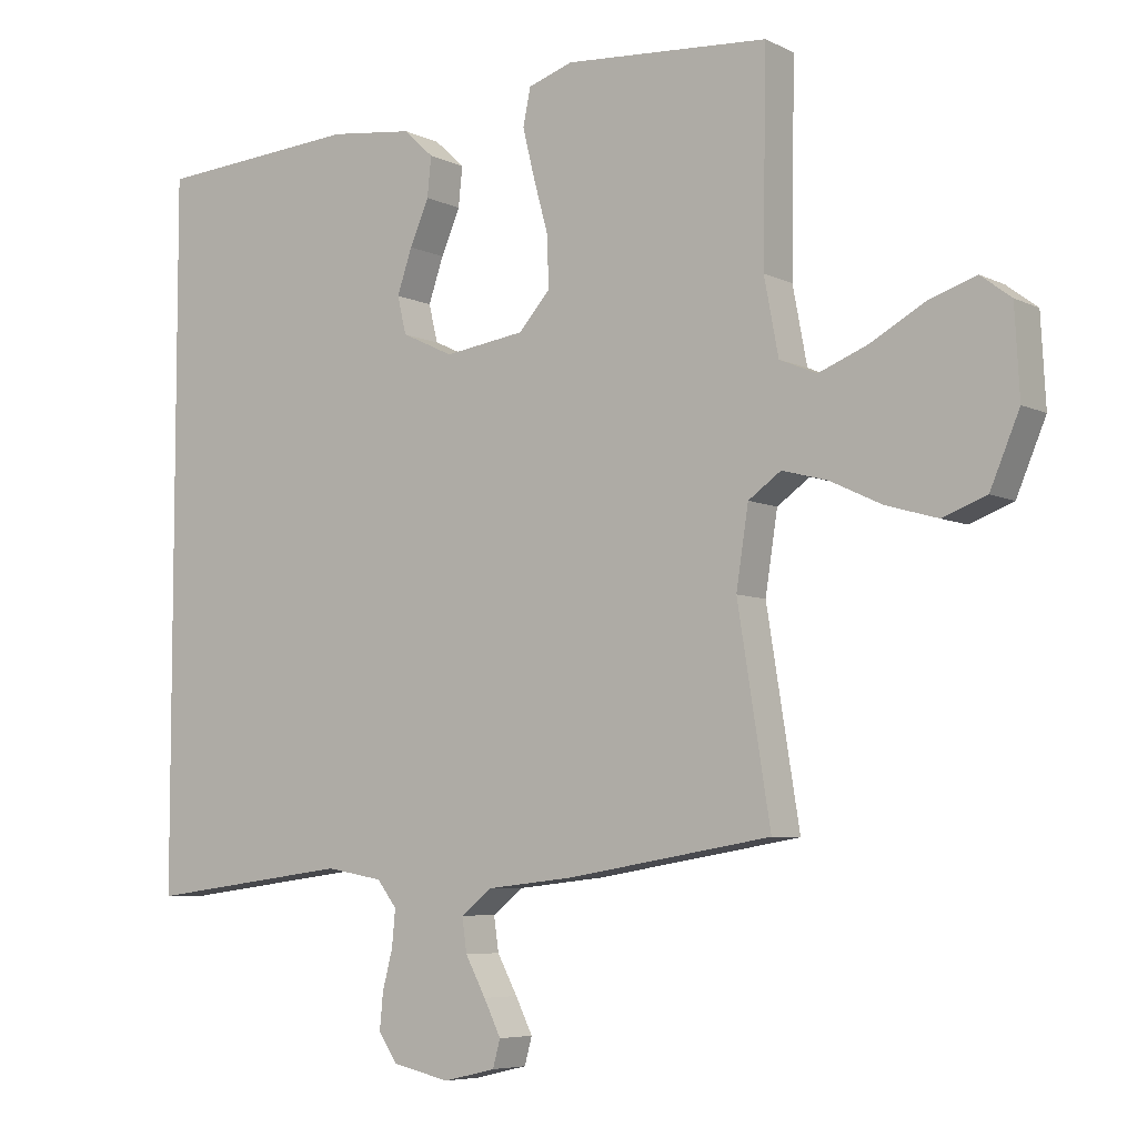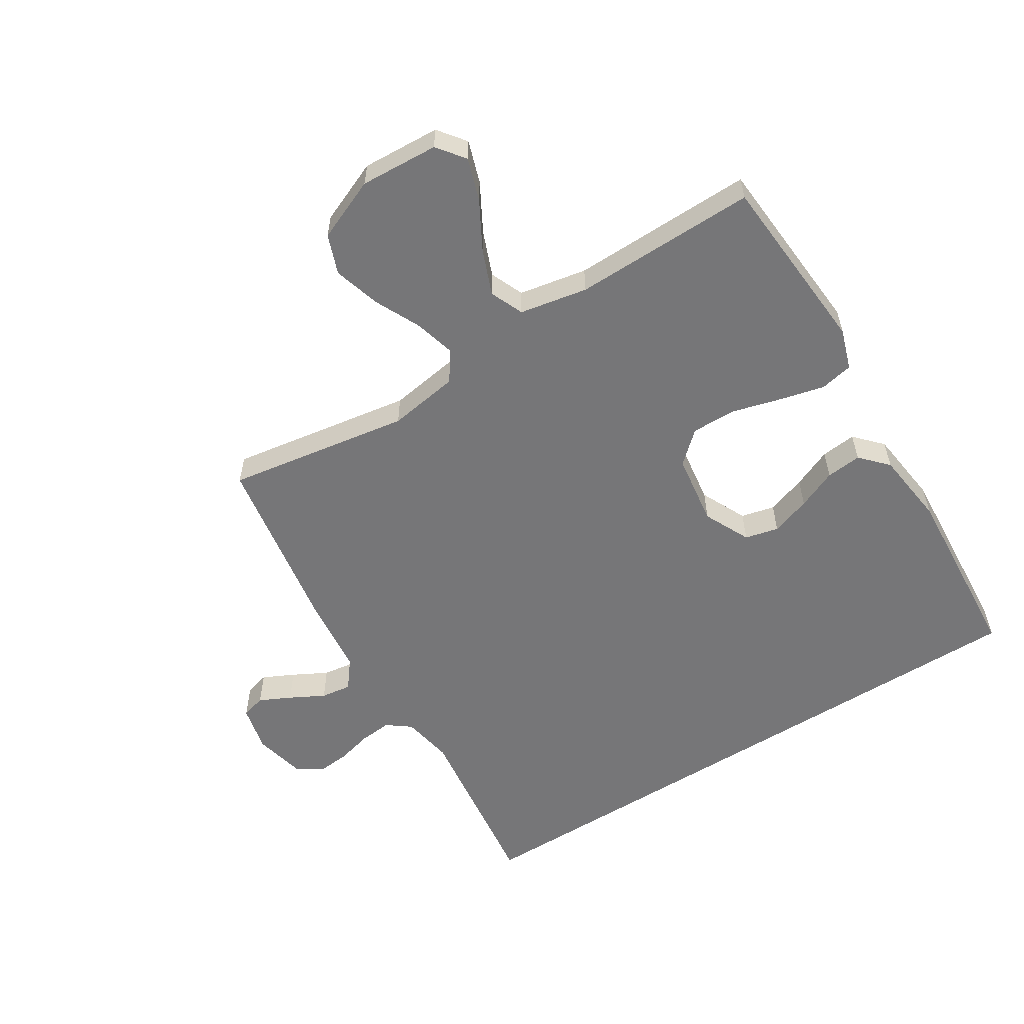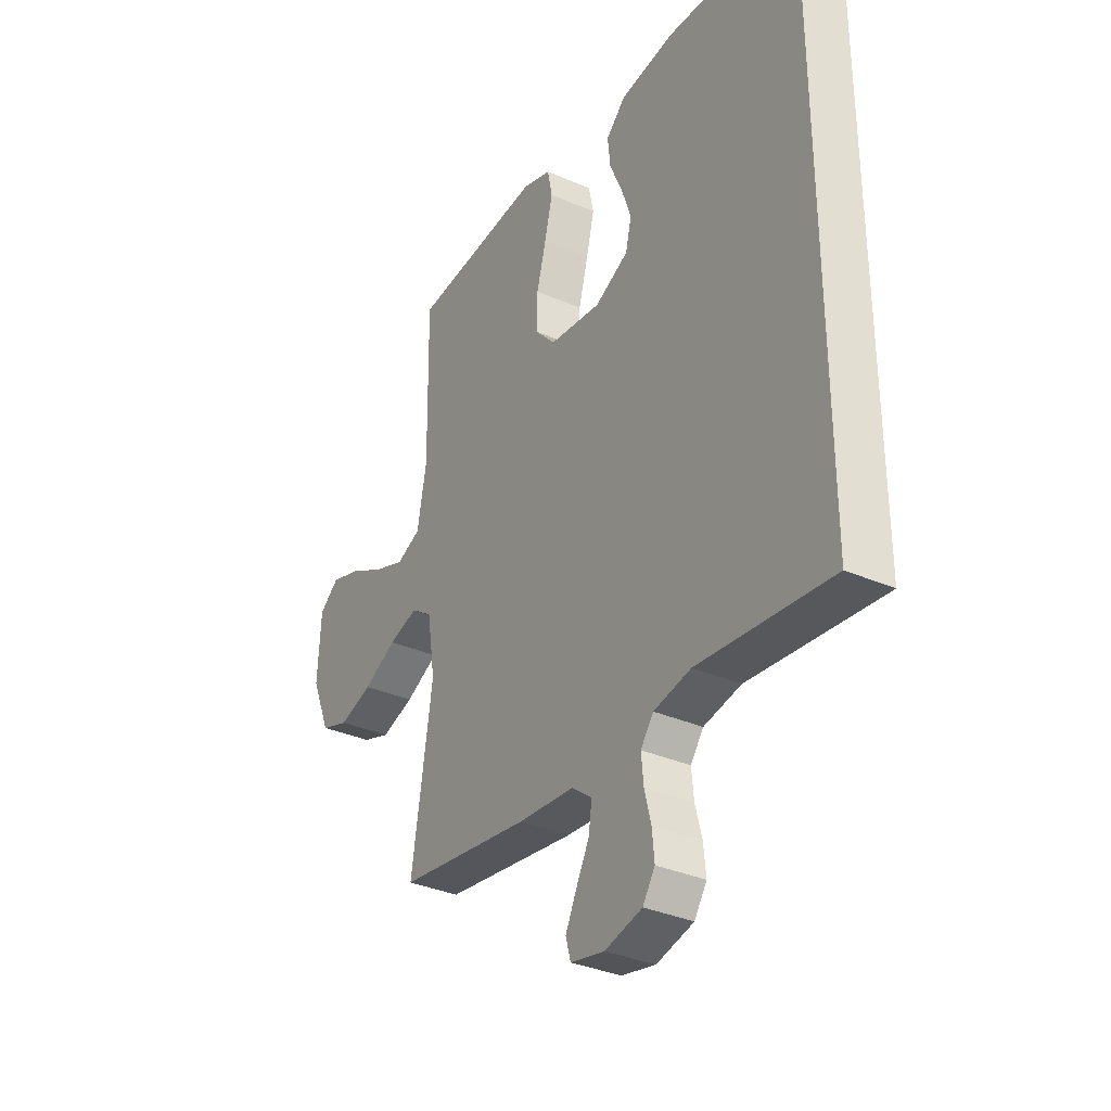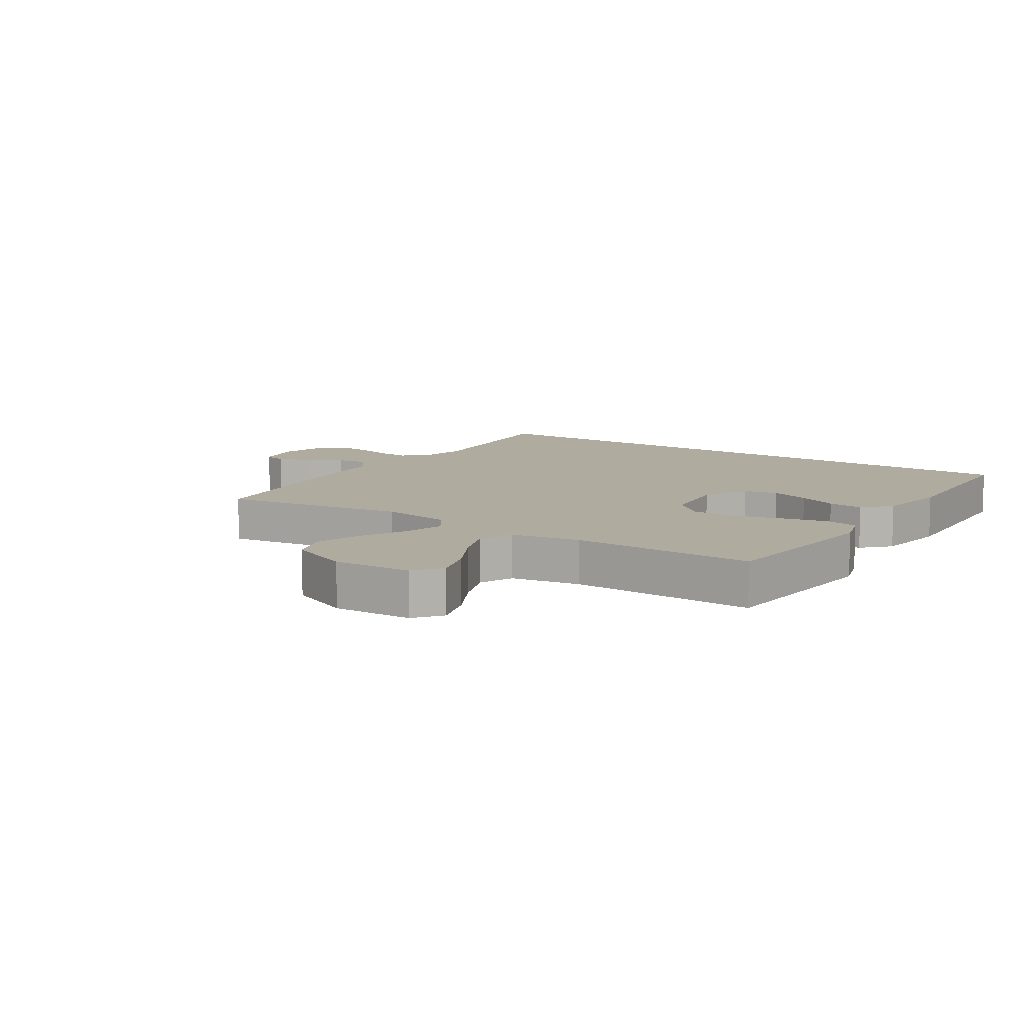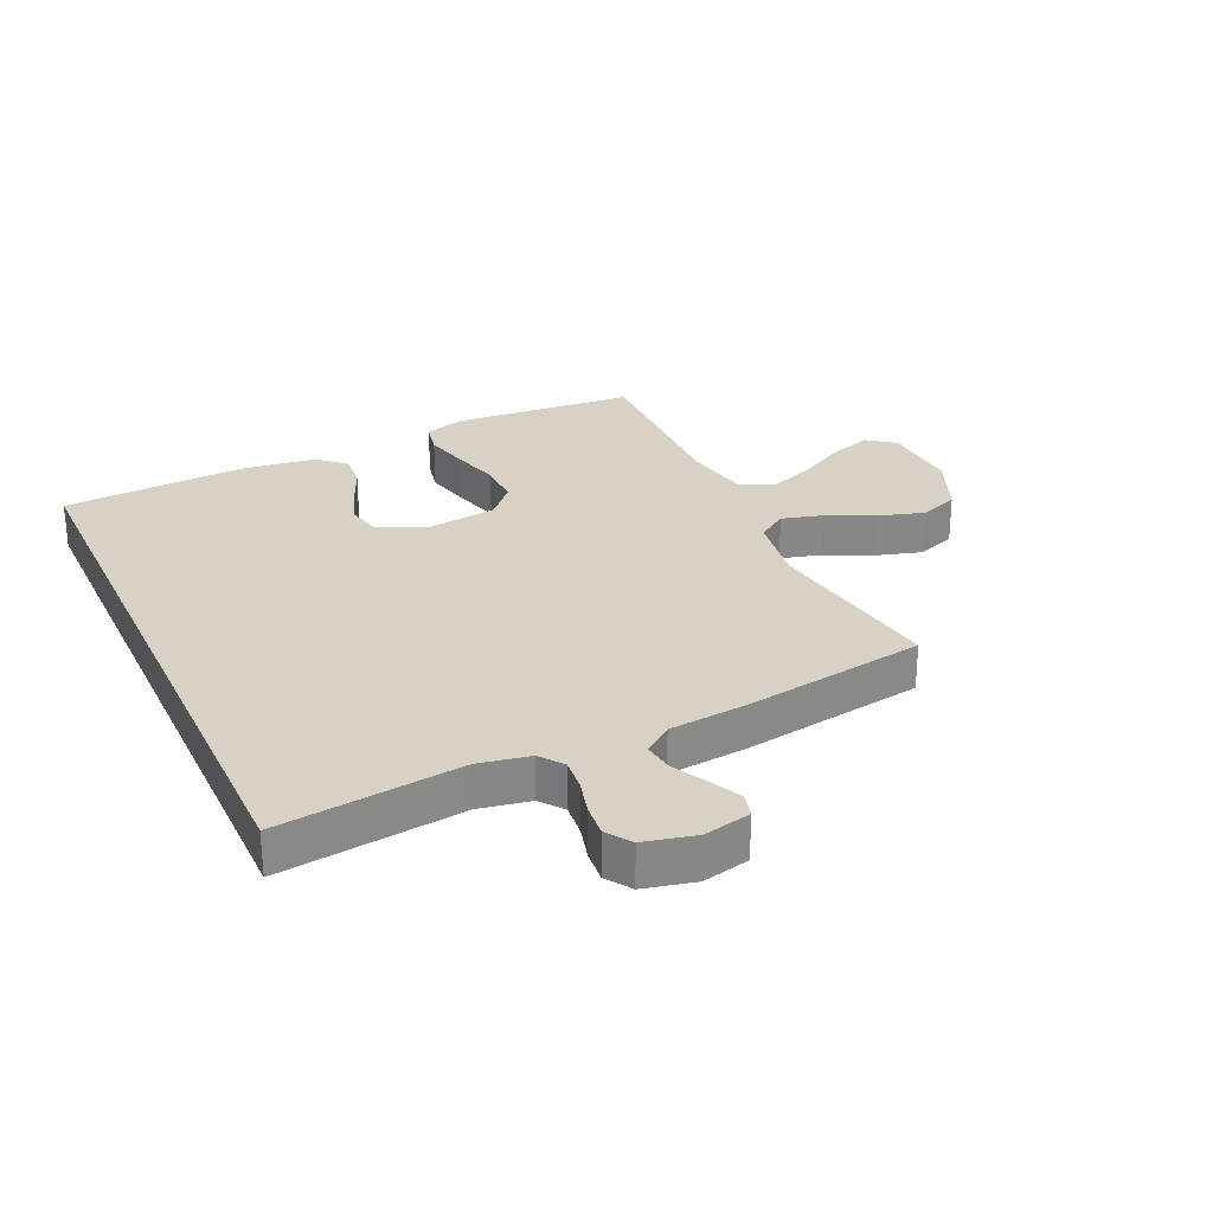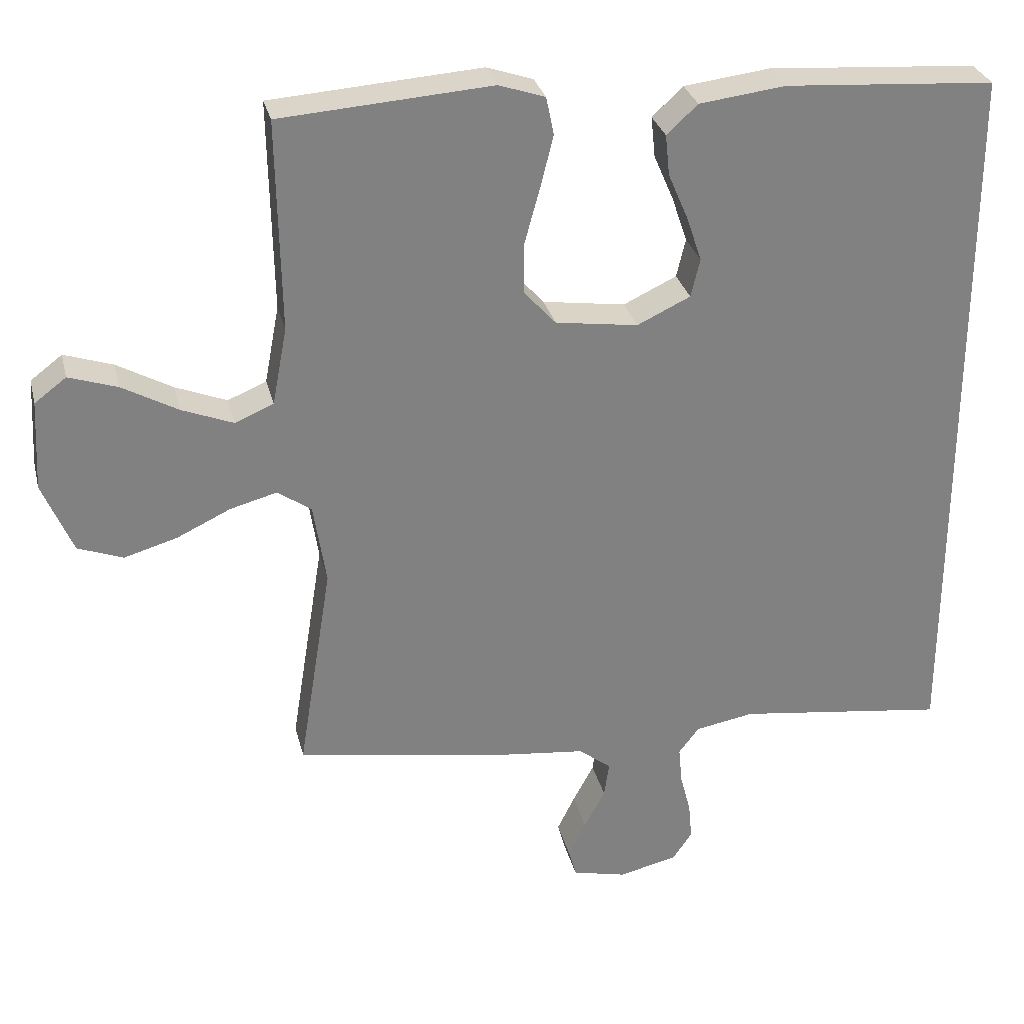
<metadata>
{"format":"obj","ext":"obj","renderer":"f3d","projection":"perspective","resolution":1024,"background":"white","views":[{"elev":-6.2,"azim":-144.8,"up":"+Z"},{"elev":-56.9,"azim":-57.7,"up":"+Y"},{"elev":-34.5,"azim":59.7,"up":"+Z"},{"elev":9.7,"azim":-55.6,"up":"+Y"},{"elev":27.7,"azim":155.5,"up":"+Y"},{"elev":29.8,"azim":-13.4,"up":"+Z"}]}
</metadata>
<code>
v 0.5 0.07 -0.577
v 0.2 0.07 -0.538
v 0.116 0.07 -0.553
v 0.087 0.07 -0.591
v 0.092 0.07 -0.644
v 0.107 0.07 -0.702
v 0.112 0.07 -0.755
v 0.084 0.07 -0.796
v 0 0.07 -0.815
v -0.077 0.07 -0.797
v -0.088 0.07 -0.757
v -0.063 0.07 -0.706
v -0.033 0.07 -0.65
v -0.026 0.07 -0.6
v -0.072 0.07 -0.564
v -0.2 0.07 -0.55
v -0.5 0.07 -0.5
v -0.452 0.07 -0.2
v -0.47 0.07 -0.084
v -0.518 0.07 -0.05
v -0.585 0.07 -0.068
v -0.661 0.07 -0.104
v -0.737 0.07 -0.126
v -0.801 0.07 -0.102
v -0.844 0.07 0
v -0.837 0.07 0.128
v -0.792 0.07 0.162
v -0.723 0.07 0.139
v -0.644 0.07 0.095
v -0.571 0.07 0.066
v -0.516 0.07 0.089
v -0.495 0.07 0.2
v -0.5 0.07 0.5
v -0.2 0.07 0.521
v -0.134 0.07 0.499
v -0.123 0.07 0.445
v -0.141 0.07 0.372
v -0.163 0.07 0.292
v -0.164 0.07 0.219
v -0.118 0.07 0.168
v 0 0.07 0.151
v 0.076 0.07 0.187
v 0.089 0.07 0.242
v 0.067 0.07 0.307
v 0.039 0.07 0.372
v 0.033 0.07 0.43
v 0.077 0.07 0.471
v 0.2 0.07 0.486
v 0.5 0.07 0.465
v 0.5 0 -0.577
v 0.2 0 -0.538
v 0.116 0 -0.553
v 0.087 0 -0.591
v 0.092 0 -0.644
v 0.107 0 -0.702
v 0.112 0 -0.755
v 0.084 0 -0.796
v 0 0 -0.815
v -0.077 0 -0.797
v -0.088 0 -0.757
v -0.063 0 -0.706
v -0.033 0 -0.65
v -0.026 0 -0.6
v -0.072 0 -0.564
v -0.2 0 -0.55
v -0.5 0 -0.5
v -0.452 0 -0.2
v -0.47 0 -0.084
v -0.518 0 -0.05
v -0.585 0 -0.068
v -0.661 0 -0.104
v -0.737 0 -0.126
v -0.801 0 -0.102
v -0.844 0 0
v -0.837 0 0.128
v -0.792 0 0.162
v -0.723 0 0.139
v -0.644 0 0.095
v -0.571 0 0.066
v -0.516 0 0.089
v -0.495 0 0.2
v -0.5 0 0.5
v -0.2 0 0.521
v -0.134 0 0.499
v -0.123 0 0.445
v -0.141 0 0.372
v -0.163 0 0.292
v -0.164 0 0.219
v -0.118 0 0.168
v 0 0 0.151
v 0.076 0 0.187
v 0.089 0 0.242
v 0.067 0 0.307
v 0.039 0 0.372
v 0.033 0 0.43
v 0.077 0 0.471
v 0.2 0 0.486
v 0.5 0 0.465
f 48 49 1 2
f 44 45 46 47
f 43 44 47 48
f 42 43 48 2
f 35 36 37 38
f 33 34 35 38
f 32 33 38 39
f 31 32 39 40
f 26 27 28 29
f 26 29 30
f 25 26 30
f 24 25 30
f 21 22 23 24
f 20 21 24 30
f 19 20 30 31
f 15 16 17 18
f 14 15 18 19
f 10 11 12 13
f 8 9 10 13
f 8 13 14
f 5 6 7 8
f 4 5 8 14
f 3 4 14 19
f 41 42 2 3
f 31 40 41
f 3 19 31 41
f 51 50 98 97
f 96 95 94 93
f 97 96 93 92
f 51 97 92 91
f 87 86 85 84
f 87 84 83 82
f 88 87 82 81
f 89 88 81 80
f 78 77 76 75
f 79 78 75
f 79 75 74
f 79 74 73
f 73 72 71 70
f 79 73 70 69
f 80 79 69 68
f 67 66 65 64
f 68 67 64 63
f 62 61 60 59
f 62 59 58 57
f 63 62 57
f 57 56 55 54
f 63 57 54 53
f 68 63 53 52
f 52 51 91 90
f 90 89 80
f 90 80 68 52
f 1 50 51 2
f 2 51 52 3
f 3 52 53 4
f 4 53 54 5
f 5 54 55 6
f 6 55 56 7
f 7 56 57 8
f 8 57 58 9
f 9 58 59 10
f 10 59 60 11
f 11 60 61 12
f 12 61 62 13
f 13 62 63 14
f 14 63 64 15
f 15 64 65 16
f 16 65 66 17
f 17 66 67 18
f 18 67 68 19
f 19 68 69 20
f 20 69 70 21
f 21 70 71 22
f 22 71 72 23
f 23 72 73 24
f 24 73 74 25
f 25 74 75 26
f 26 75 76 27
f 27 76 77 28
f 28 77 78 29
f 29 78 79 30
f 30 79 80 31
f 31 80 81 32
f 32 81 82 33
f 33 82 83 34
f 34 83 84 35
f 35 84 85 36
f 36 85 86 37
f 37 86 87 38
f 38 87 88 39
f 39 88 89 40
f 40 89 90 41
f 41 90 91 42
f 42 91 92 43
f 43 92 93 44
f 44 93 94 45
f 45 94 95 46
f 46 95 96 47
f 47 96 97 48
f 48 97 98 49
f 49 98 50 1

</code>
